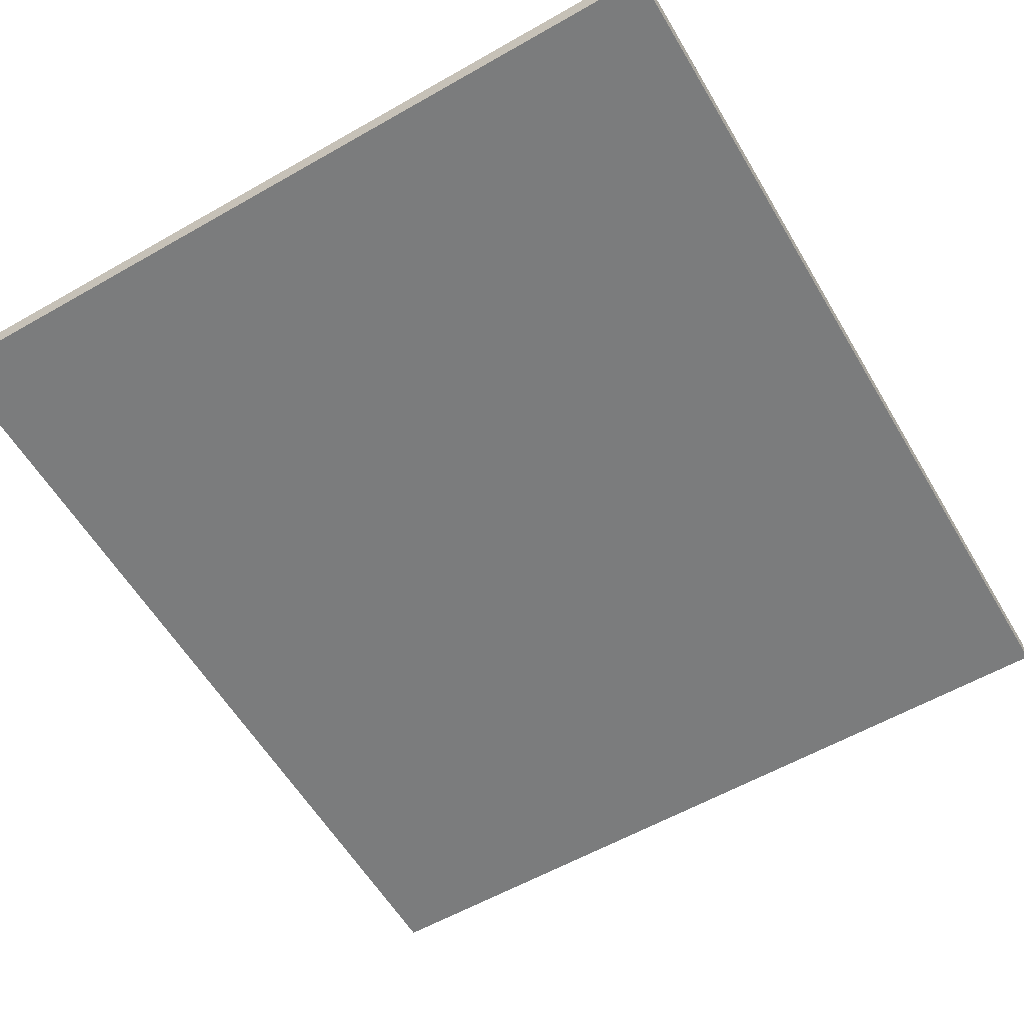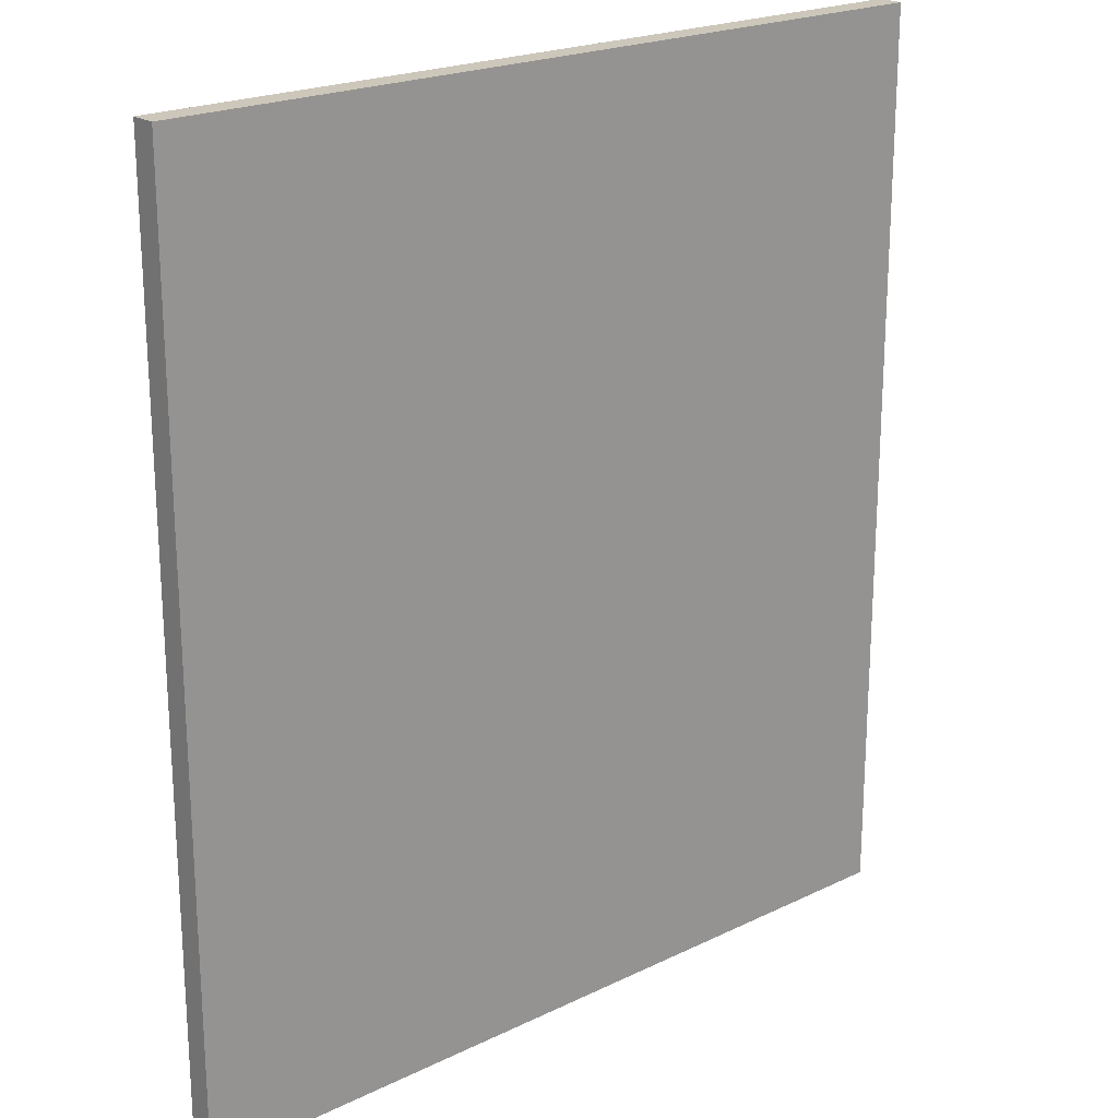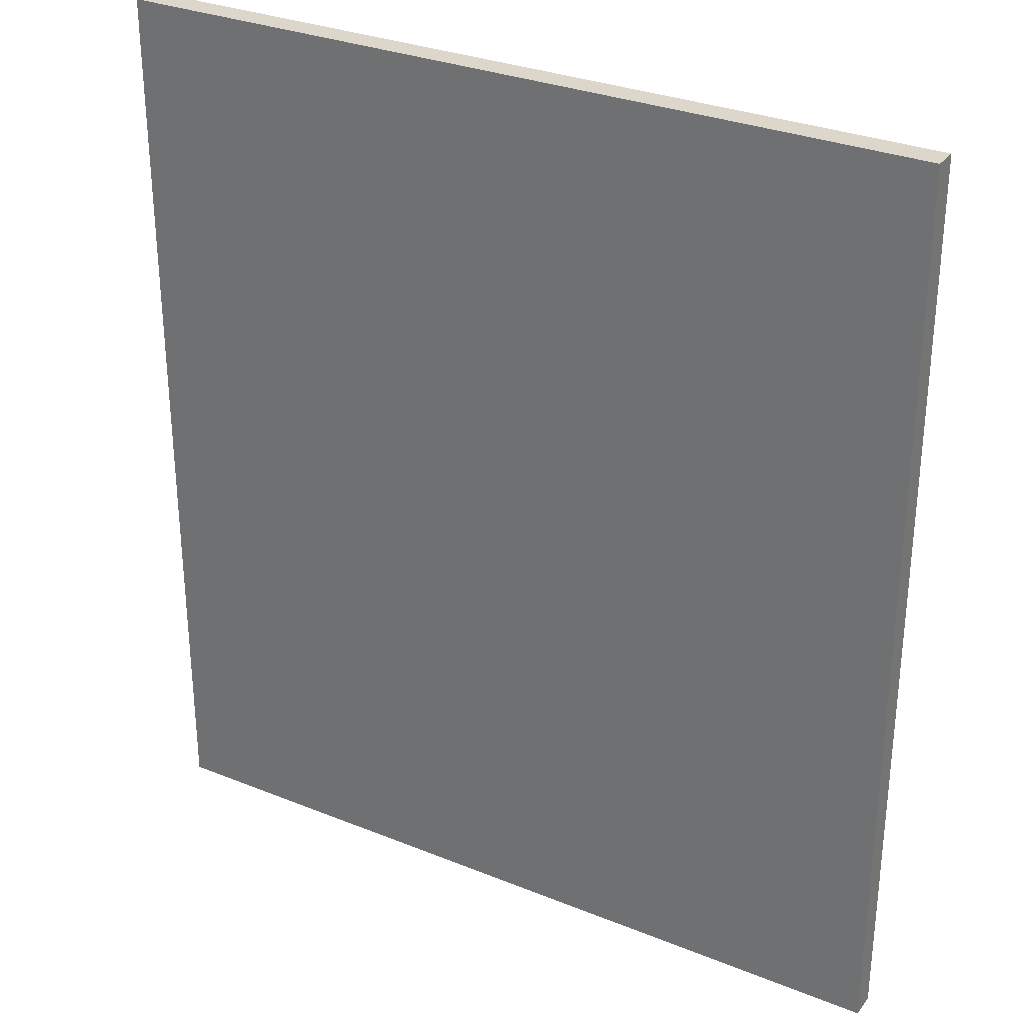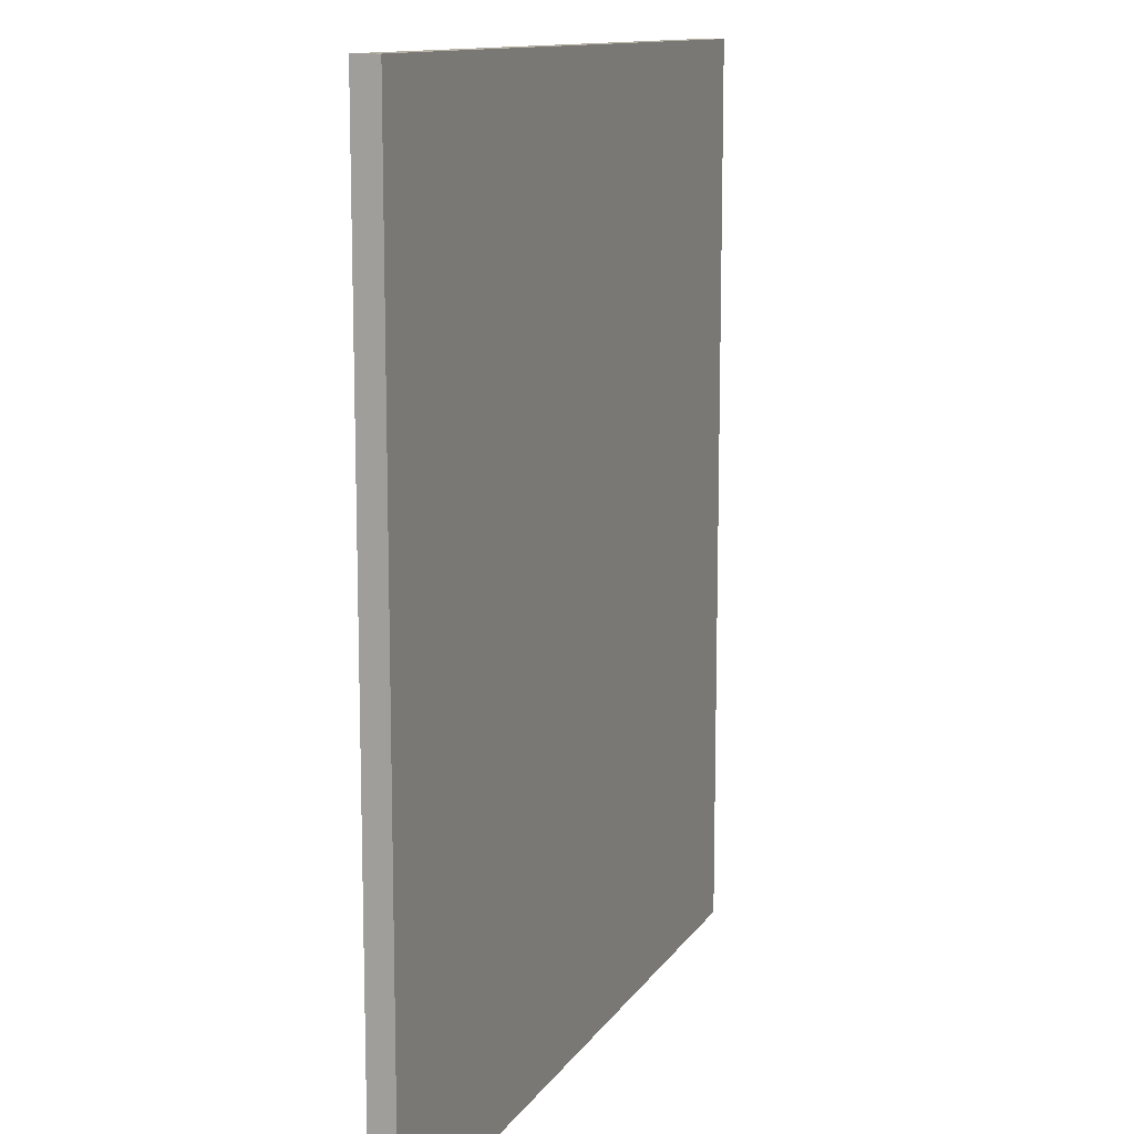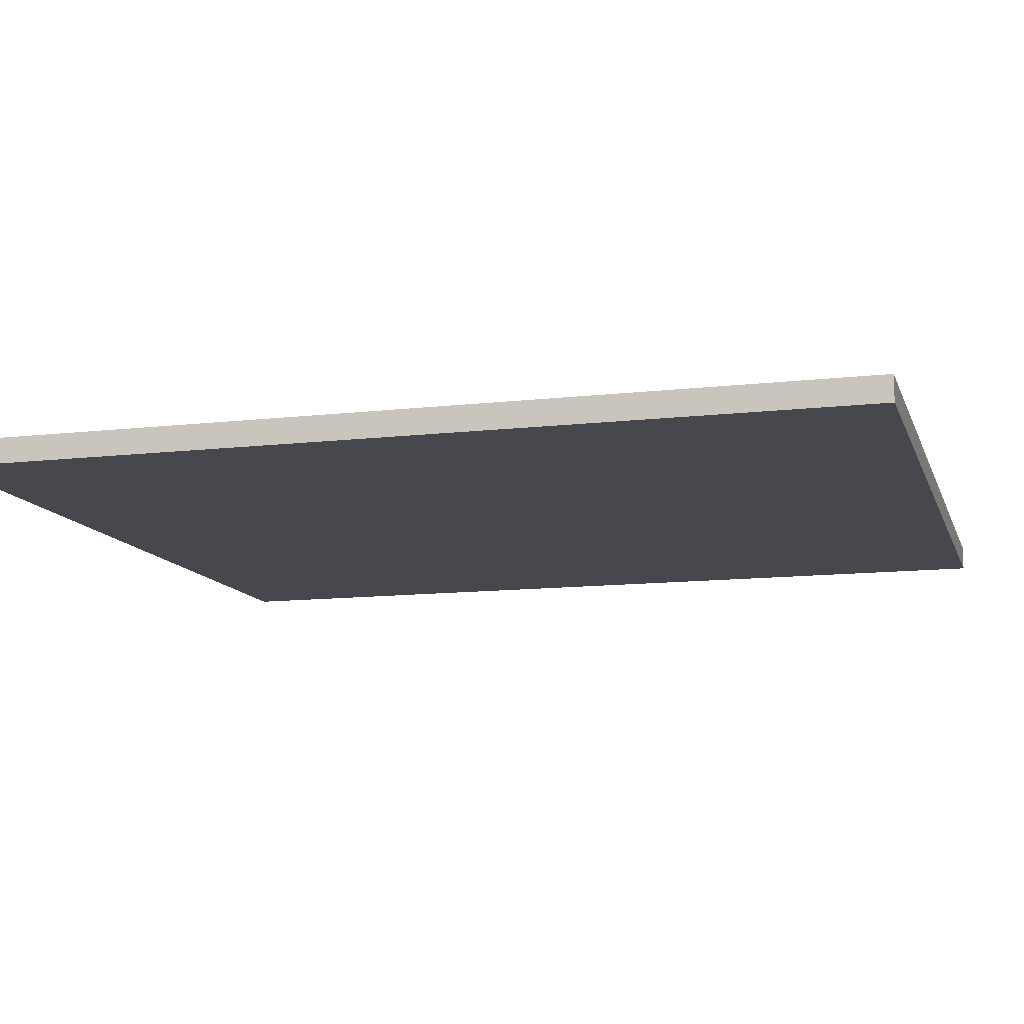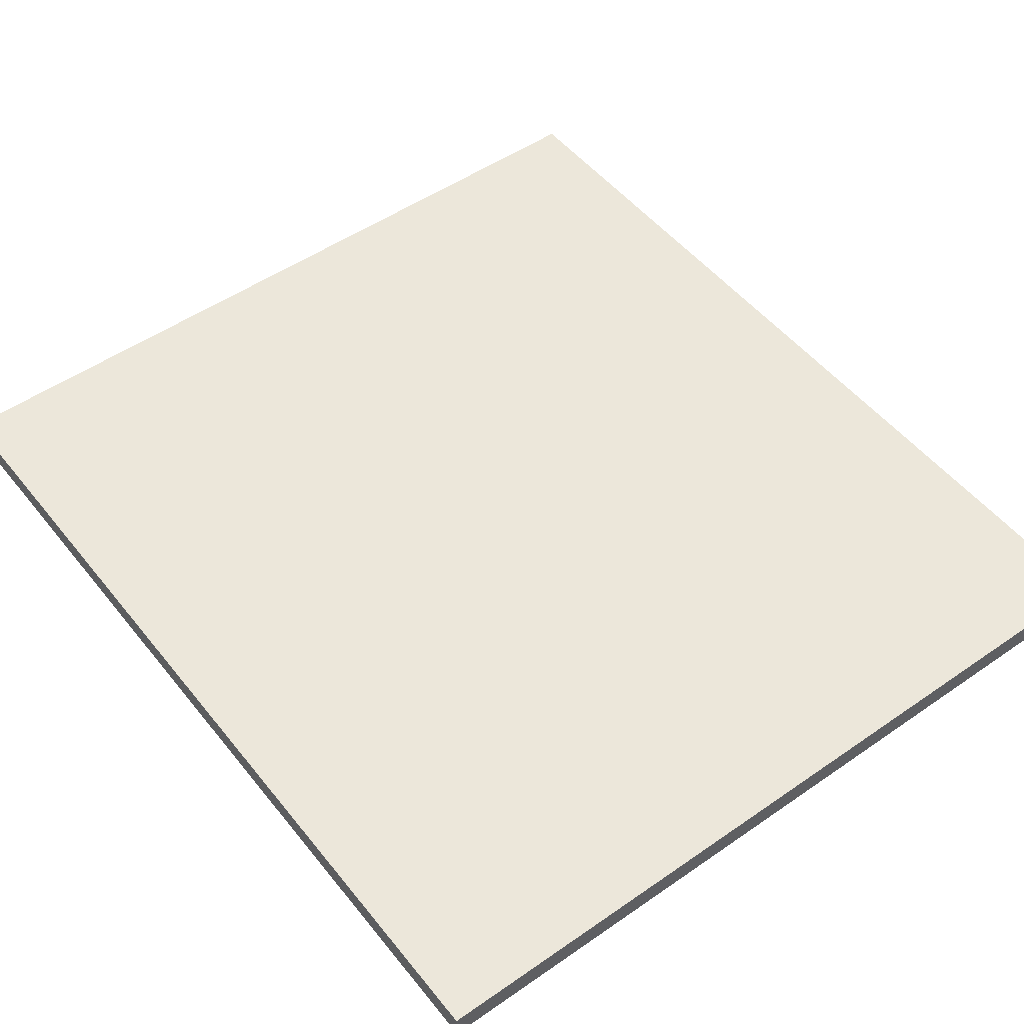
<metadata>
{"format":"obj","ext":"obj","renderer":"f3d","projection":"perspective","resolution":1024,"background":"white","views":[{"elev":-58.6,"azim":30.5,"up":"+Y"},{"elev":21.3,"azim":-40.8,"up":"+Z"},{"elev":30.5,"azim":30.3,"up":"+Z"},{"elev":12.0,"azim":-69.4,"up":"+Z"},{"elev":-11.9,"azim":-74.4,"up":"+Y"},{"elev":50.6,"azim":-37.2,"up":"+Y"}]}
</metadata>
<code>
g default
v -47.12 7.567 64.76
v 44.9 7.567 64.76
v -47.12 10.43 64.76
v 44.9 10.43 64.76
v -47.12 10.43 -37.69
v 44.9 10.43 -37.69
v -47.12 7.567 -37.69
v 44.9 7.567 -37.69
g pCube1
f 1 2 4 3
f 3 4 6 5
f 5 6 8 7
f 7 8 2 1
f 2 8 6 4
f 7 1 3 5

</code>
